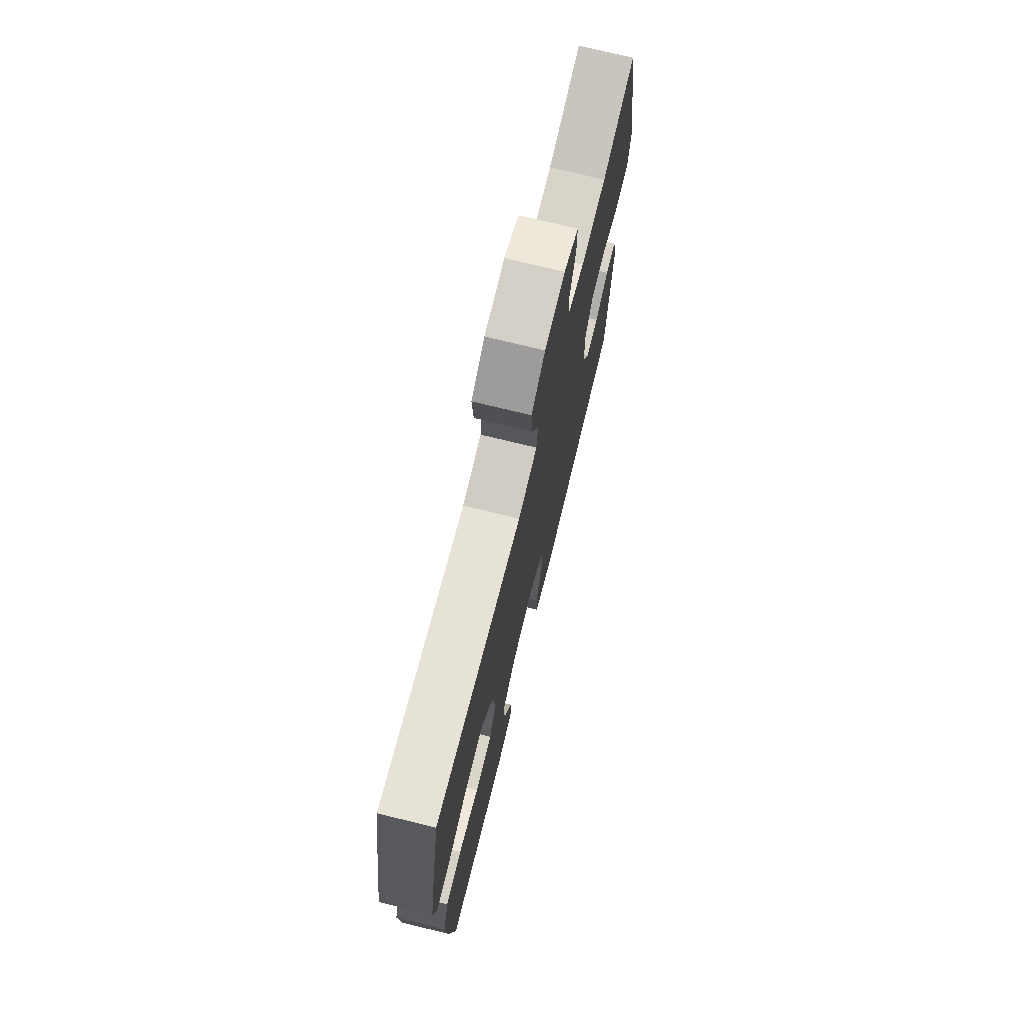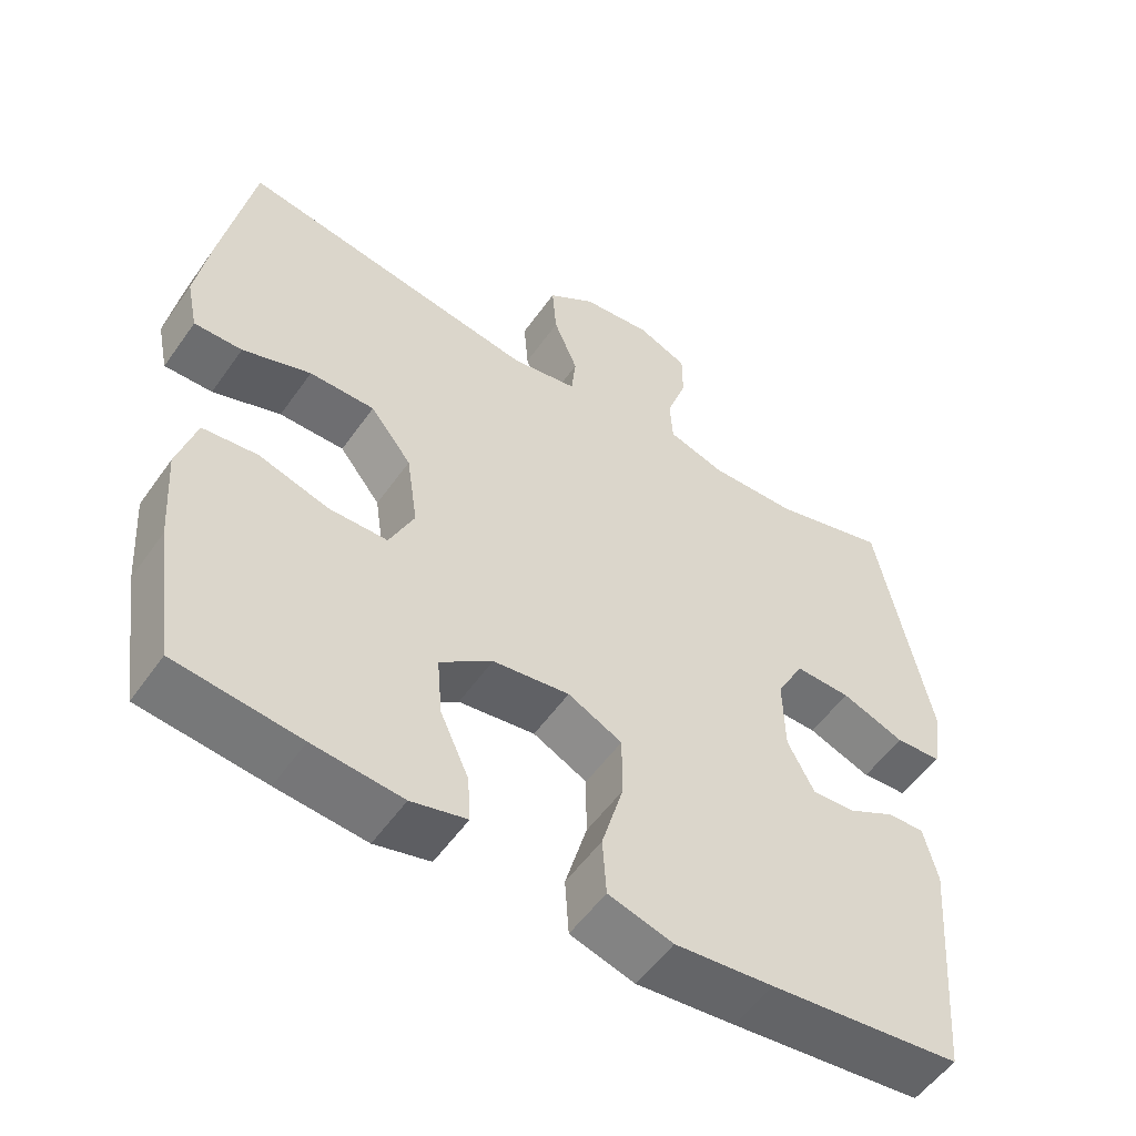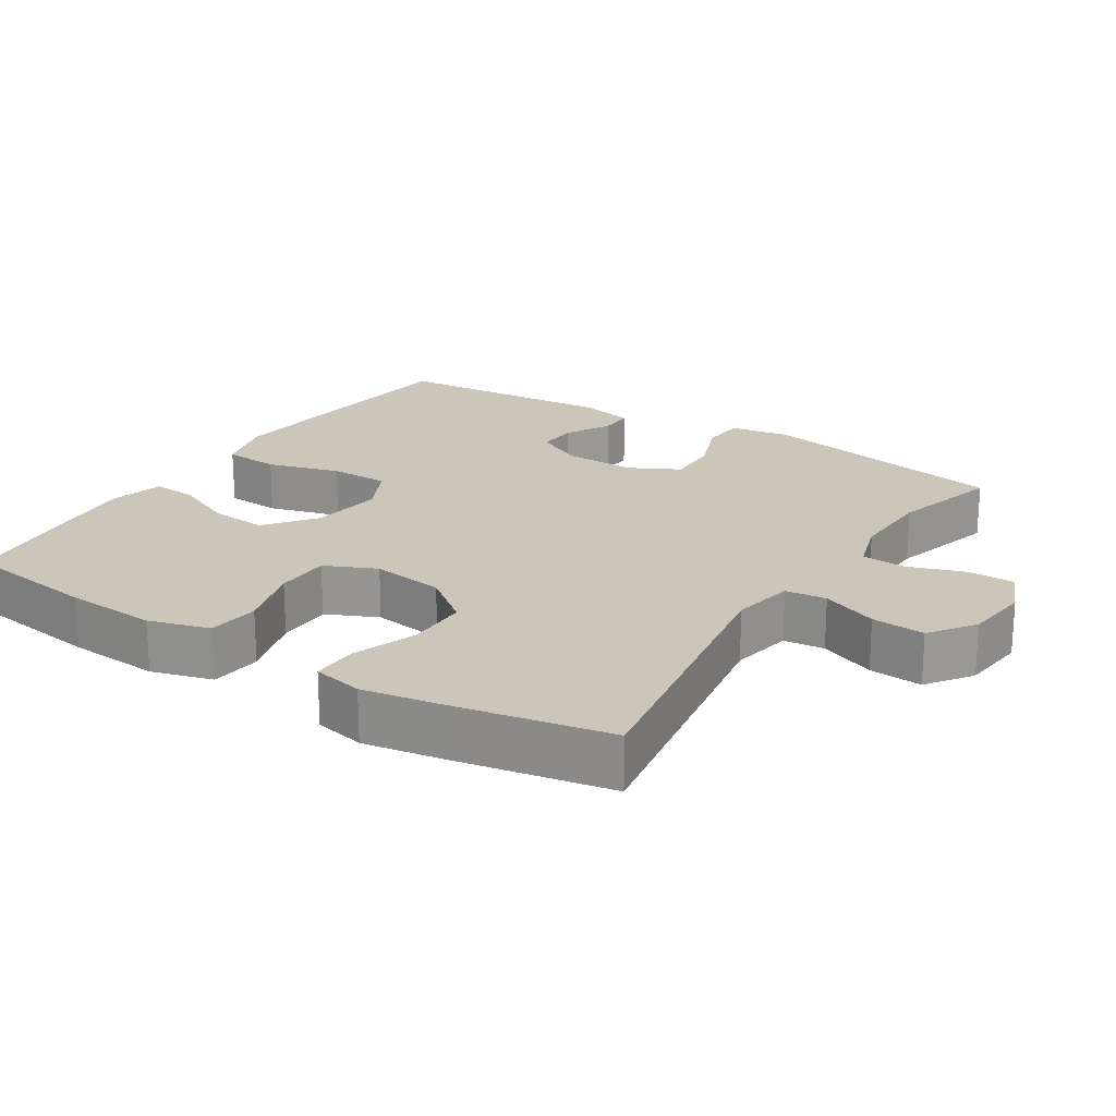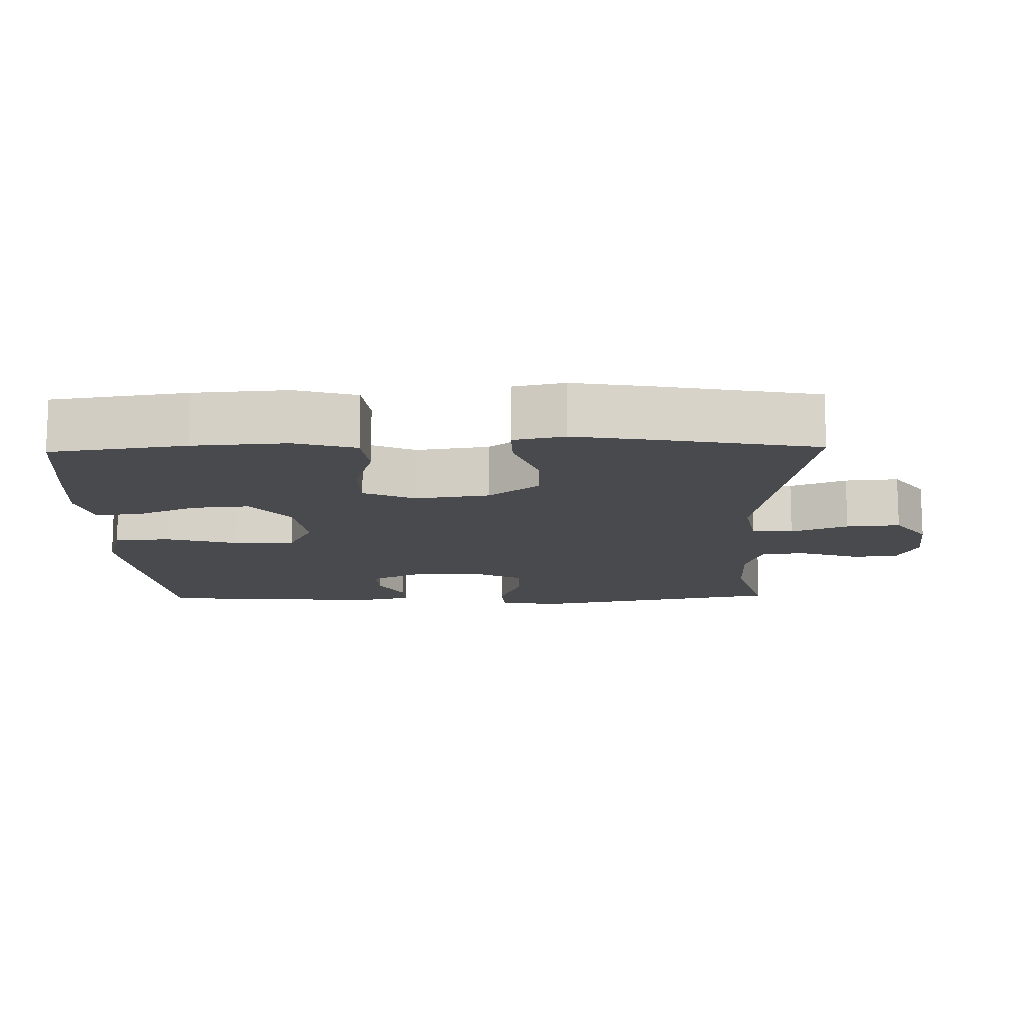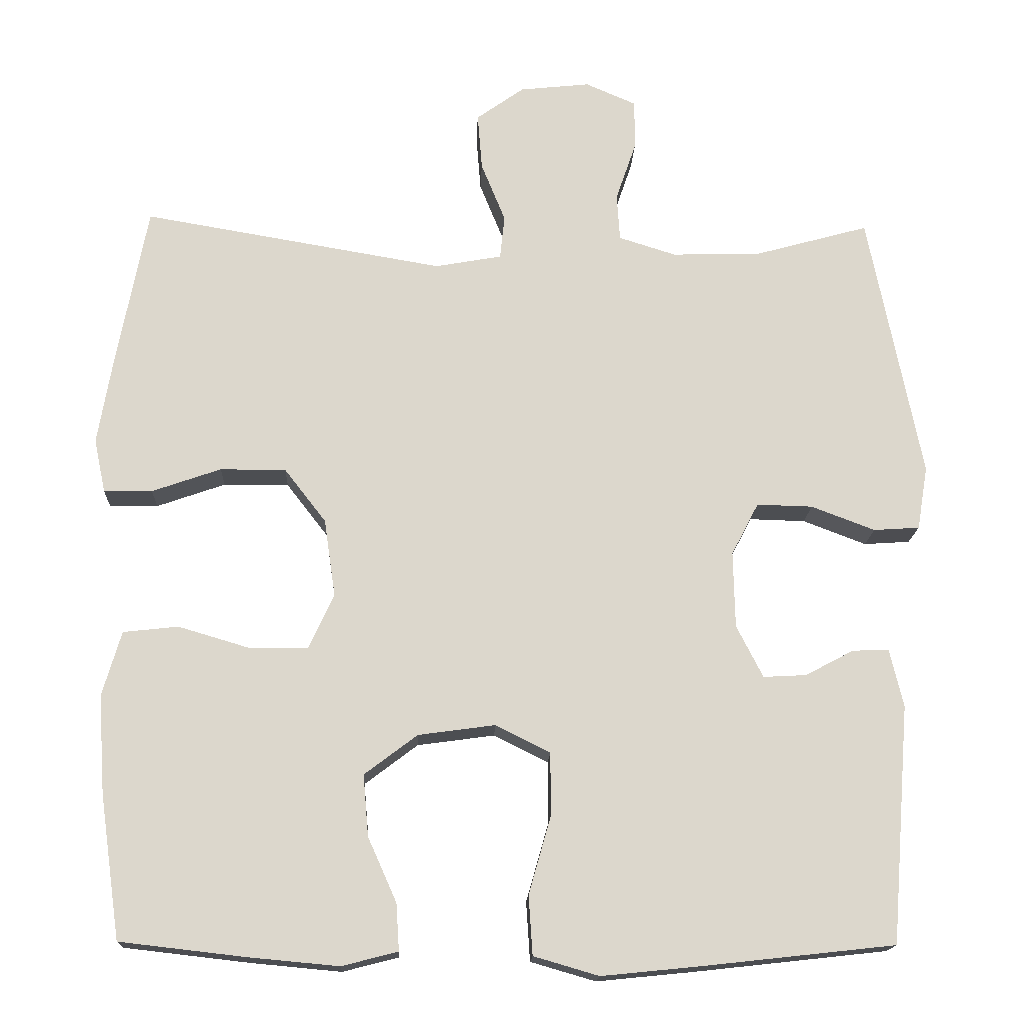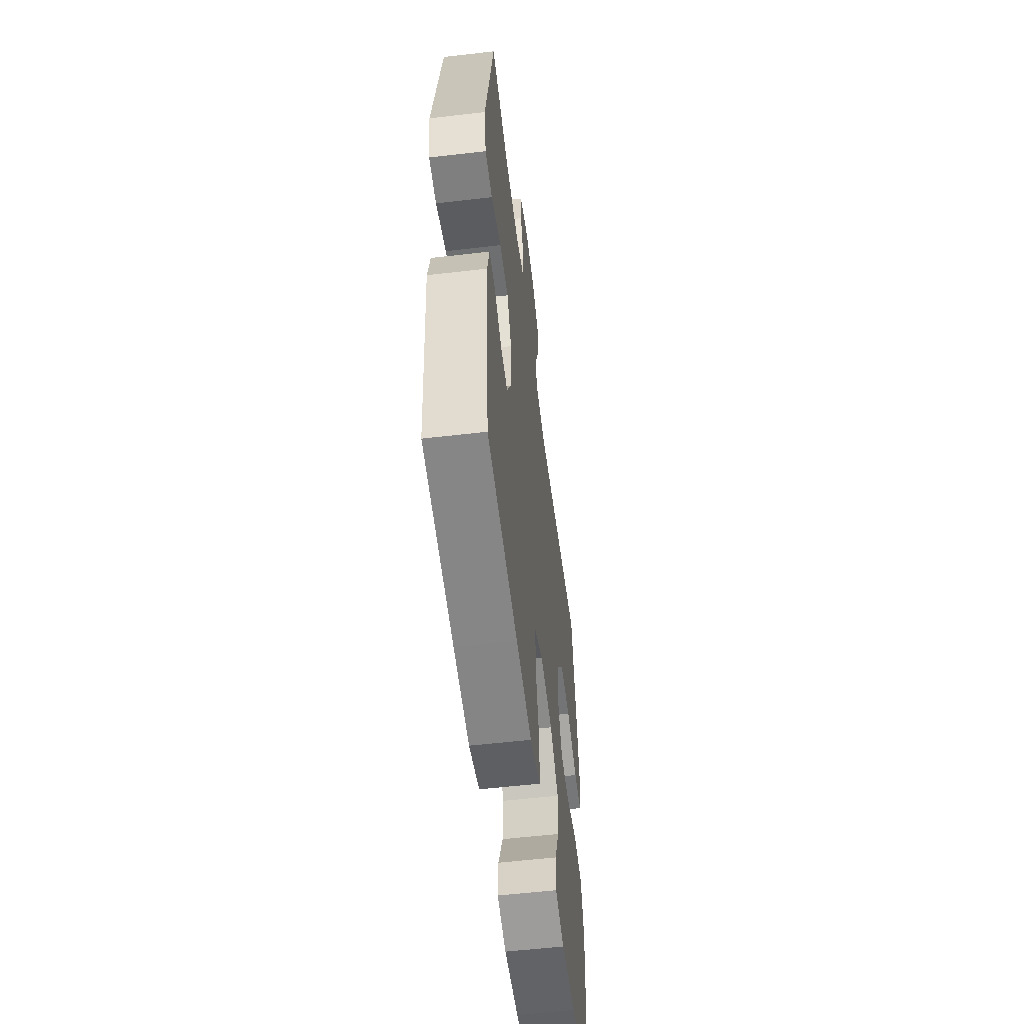
<metadata>
{"format":"obj","ext":"obj","renderer":"f3d","projection":"perspective","resolution":1024,"background":"white","views":[{"elev":73.4,"azim":-76.2,"up":"+Z"},{"elev":-54.4,"azim":-34.5,"up":"+Z"},{"elev":21.0,"azim":-57.3,"up":"+Y"},{"elev":-13.1,"azim":-88.6,"up":"+Y"},{"elev":-16.6,"azim":-2.3,"up":"+Z"},{"elev":-56.1,"azim":97.0,"up":"+Z"}]}
</metadata>
<code>
v -0.5 0.07 0.5
v -0.101 0.07 0.432
v -0.013 0.07 0.448
v -0.007 0.07 0.506
v -0.039 0.07 0.585
v -0.045 0.07 0.66
v 0.018 0.07 0.705
v 0.111 0.07 0.715
v 0.178 0.07 0.686
v 0.178 0.07 0.62
v 0.151 0.07 0.541
v 0.155 0.07 0.479
v 0.231 0.07 0.455
v 0.348 0.07 0.458
v 0.5 0.07 0.5
v 0.57 0.07 0.145
v 0.556 0.07 0.061
v 0.495 0.07 0.057
v 0.411 0.07 0.089
v 0.337 0.07 0.091
v 0.301 0.07 0.022
v 0.303 0.07 -0.079
v 0.338 0.07 -0.148
v 0.395 0.07 -0.145
v 0.459 0.07 -0.111
v 0.507 0.07 -0.11
v 0.525 0.07 -0.186
v 0.5 0.07 -0.5
v 0.246 0.07 -0.528
v 0.116 0.07 -0.541
v 0.03 0.07 -0.516
v 0.025 0.07 -0.438
v 0.054 0.07 -0.336
v 0.054 0.07 -0.252
v -0.018 0.07 -0.216
v -0.12 0.07 -0.23
v -0.19 0.07 -0.283
v -0.183 0.07 -0.364
v -0.145 0.07 -0.449
v -0.141 0.07 -0.511
v -0.215 0.07 -0.53
v -0.334 0.07 -0.519
v -0.5 0.07 -0.5
v -0.527 0.07 -0.311
v -0.536 0.07 -0.181
v -0.511 0.07 -0.095
v -0.438 0.07 -0.087
v -0.344 0.07 -0.115
v -0.266 0.07 -0.114
v -0.233 0.07 -0.042
v -0.248 0.07 0.061
v -0.303 0.07 0.132
v -0.39 0.07 0.132
v -0.481 0.07 0.1
v -0.545 0.07 0.099
v -0.56 0.07 0.17
v -0.541 0.07 0.283
v -0.5 0 0.5
v -0.101 0 0.432
v -0.013 0 0.448
v -0.007 0 0.506
v -0.039 0 0.585
v -0.045 0 0.66
v 0.018 0 0.705
v 0.111 0 0.715
v 0.178 0 0.686
v 0.178 0 0.62
v 0.151 0 0.541
v 0.155 0 0.479
v 0.231 0 0.455
v 0.348 0 0.458
v 0.5 0 0.5
v 0.57 0 0.145
v 0.556 0 0.061
v 0.495 0 0.057
v 0.411 0 0.089
v 0.337 0 0.091
v 0.301 0 0.022
v 0.303 0 -0.079
v 0.338 0 -0.148
v 0.395 0 -0.145
v 0.459 0 -0.111
v 0.507 0 -0.11
v 0.525 0 -0.186
v 0.5 0 -0.5
v 0.246 0 -0.528
v 0.116 0 -0.541
v 0.03 0 -0.516
v 0.025 0 -0.438
v 0.054 0 -0.336
v 0.054 0 -0.252
v -0.018 0 -0.216
v -0.12 0 -0.23
v -0.19 0 -0.283
v -0.183 0 -0.364
v -0.145 0 -0.449
v -0.141 0 -0.511
v -0.215 0 -0.53
v -0.334 0 -0.519
v -0.5 0 -0.5
v -0.527 0 -0.311
v -0.536 0 -0.181
v -0.511 0 -0.095
v -0.438 0 -0.087
v -0.344 0 -0.115
v -0.266 0 -0.114
v -0.233 0 -0.042
v -0.248 0 0.061
v -0.303 0 0.132
v -0.39 0 0.132
v -0.481 0 0.1
v -0.545 0 0.099
v -0.56 0 0.17
v -0.541 0 0.283
f 57 1 2
f 56 57 2
f 55 56 2
f 54 55 2
f 53 54 2
f 52 53 2 3
f 51 52 3
f 50 51 3
f 46 47 48
f 45 46 48
f 44 45 48
f 43 44 48
f 42 43 48
f 41 42 48
f 40 41 48
f 39 40 48
f 38 39 48
f 37 38 48 49
f 36 37 49 50
f 31 32 33
f 30 31 33
f 29 30 33
f 28 29 33
f 27 28 33
f 26 27 33
f 25 26 33
f 24 25 33
f 23 24 33 34
f 22 23 34 35
f 17 18 19
f 16 17 19
f 15 16 19
f 14 15 19
f 13 14 19 20
f 12 13 20 21
f 9 10 11
f 8 9 11
f 7 8 11
f 6 7 11
f 5 6 11
f 4 5 11
f 3 4 11 12
f 35 36 50
f 22 35 50
f 21 22 50
f 12 21 50
f 3 12 50
f 59 58 114
f 59 114 113
f 59 113 112
f 59 112 111
f 59 111 110
f 60 59 110 109
f 60 109 108
f 60 108 107
f 105 104 103
f 105 103 102
f 105 102 101
f 105 101 100
f 105 100 99
f 105 99 98
f 105 98 97
f 105 97 96
f 105 96 95
f 106 105 95 94
f 107 106 94 93
f 90 89 88
f 90 88 87
f 90 87 86
f 90 86 85
f 90 85 84
f 90 84 83
f 90 83 82
f 90 82 81
f 91 90 81 80
f 92 91 80 79
f 76 75 74
f 76 74 73
f 76 73 72
f 76 72 71
f 77 76 71 70
f 78 77 70 69
f 68 67 66
f 68 66 65
f 68 65 64
f 68 64 63
f 68 63 62
f 68 62 61
f 69 68 61 60
f 107 93 92
f 107 92 79
f 107 79 78
f 107 78 69
f 107 69 60
f 1 58 59 2
f 2 59 60 3
f 3 60 61 4
f 4 61 62 5
f 5 62 63 6
f 6 63 64 7
f 7 64 65 8
f 8 65 66 9
f 9 66 67 10
f 10 67 68 11
f 11 68 69 12
f 12 69 70 13
f 13 70 71 14
f 14 71 72 15
f 15 72 73 16
f 16 73 74 17
f 17 74 75 18
f 18 75 76 19
f 19 76 77 20
f 20 77 78 21
f 21 78 79 22
f 22 79 80 23
f 23 80 81 24
f 24 81 82 25
f 25 82 83 26
f 26 83 84 27
f 27 84 85 28
f 28 85 86 29
f 29 86 87 30
f 30 87 88 31
f 31 88 89 32
f 32 89 90 33
f 33 90 91 34
f 34 91 92 35
f 35 92 93 36
f 36 93 94 37
f 37 94 95 38
f 38 95 96 39
f 39 96 97 40
f 40 97 98 41
f 41 98 99 42
f 42 99 100 43
f 43 100 101 44
f 44 101 102 45
f 45 102 103 46
f 46 103 104 47
f 47 104 105 48
f 48 105 106 49
f 49 106 107 50
f 50 107 108 51
f 51 108 109 52
f 52 109 110 53
f 53 110 111 54
f 54 111 112 55
f 55 112 113 56
f 56 113 114 57
f 57 114 58 1

</code>
